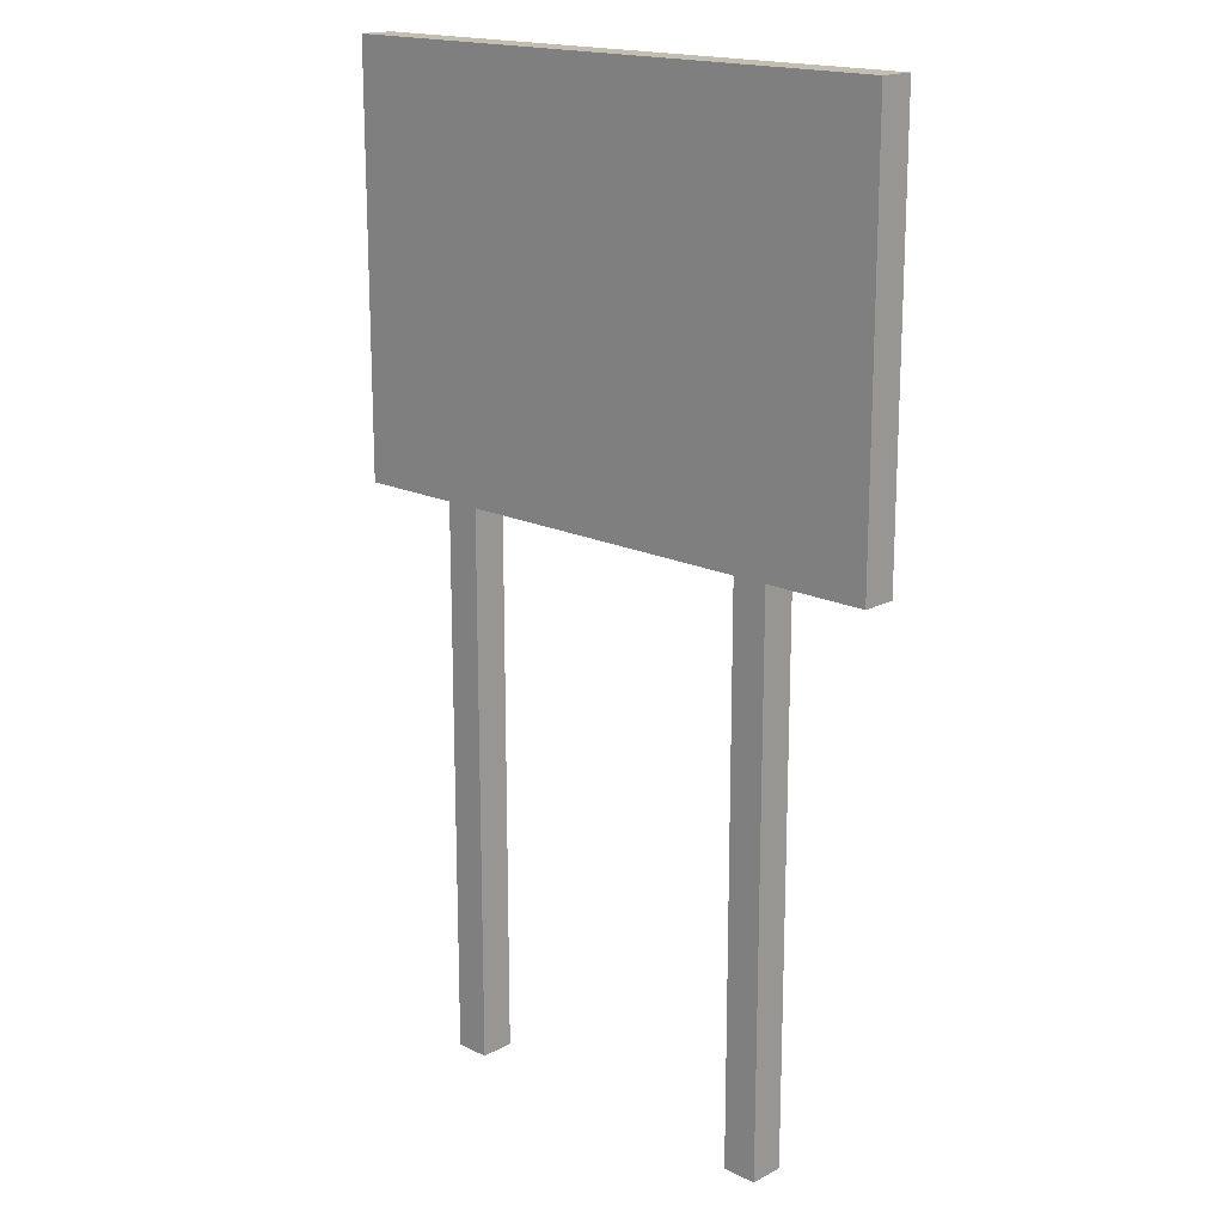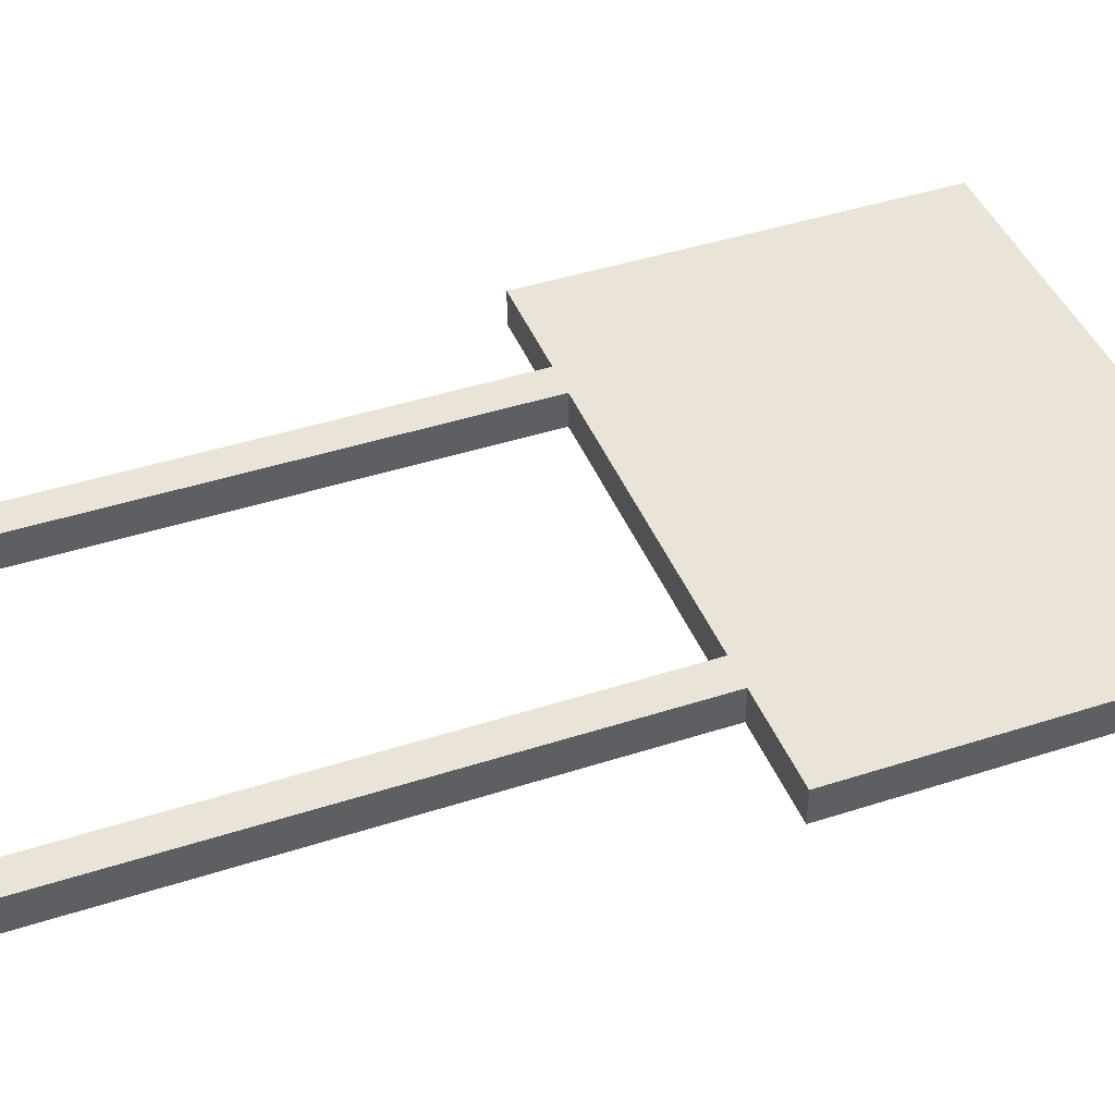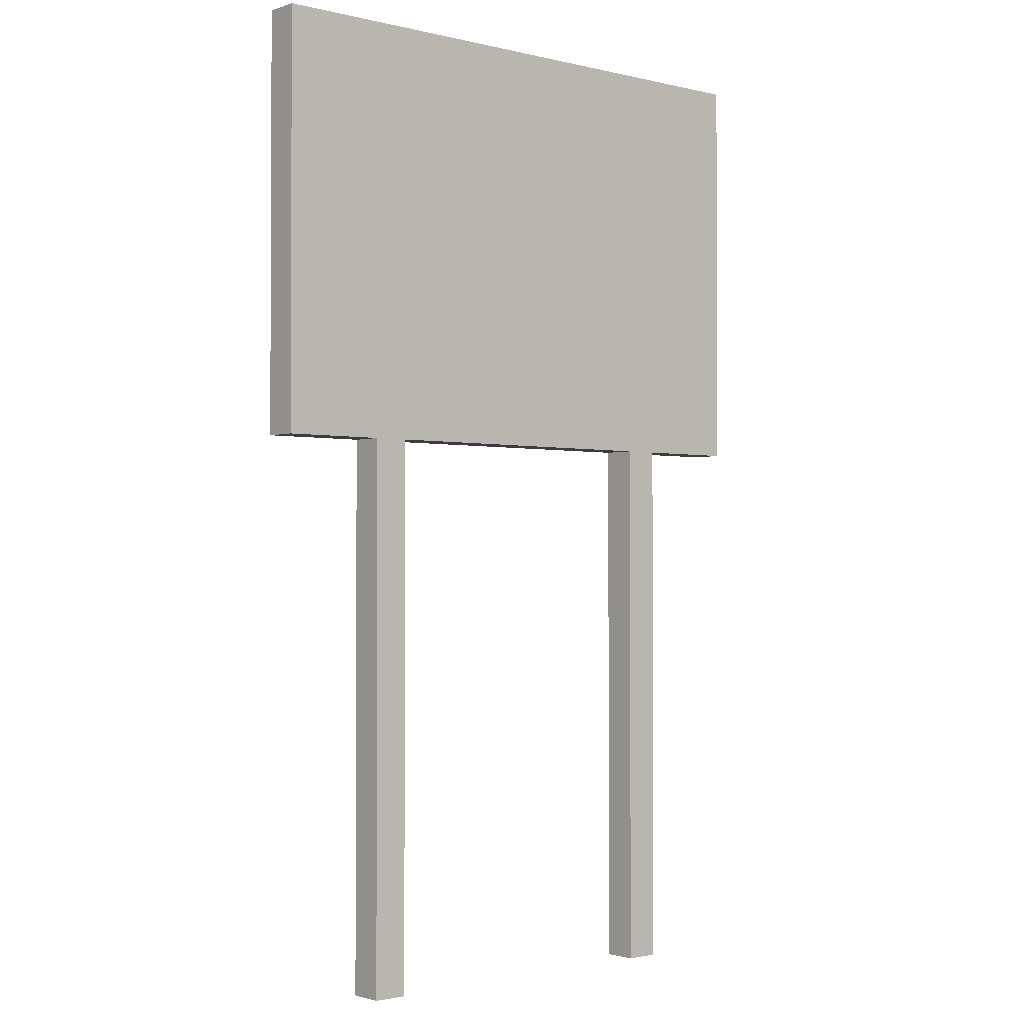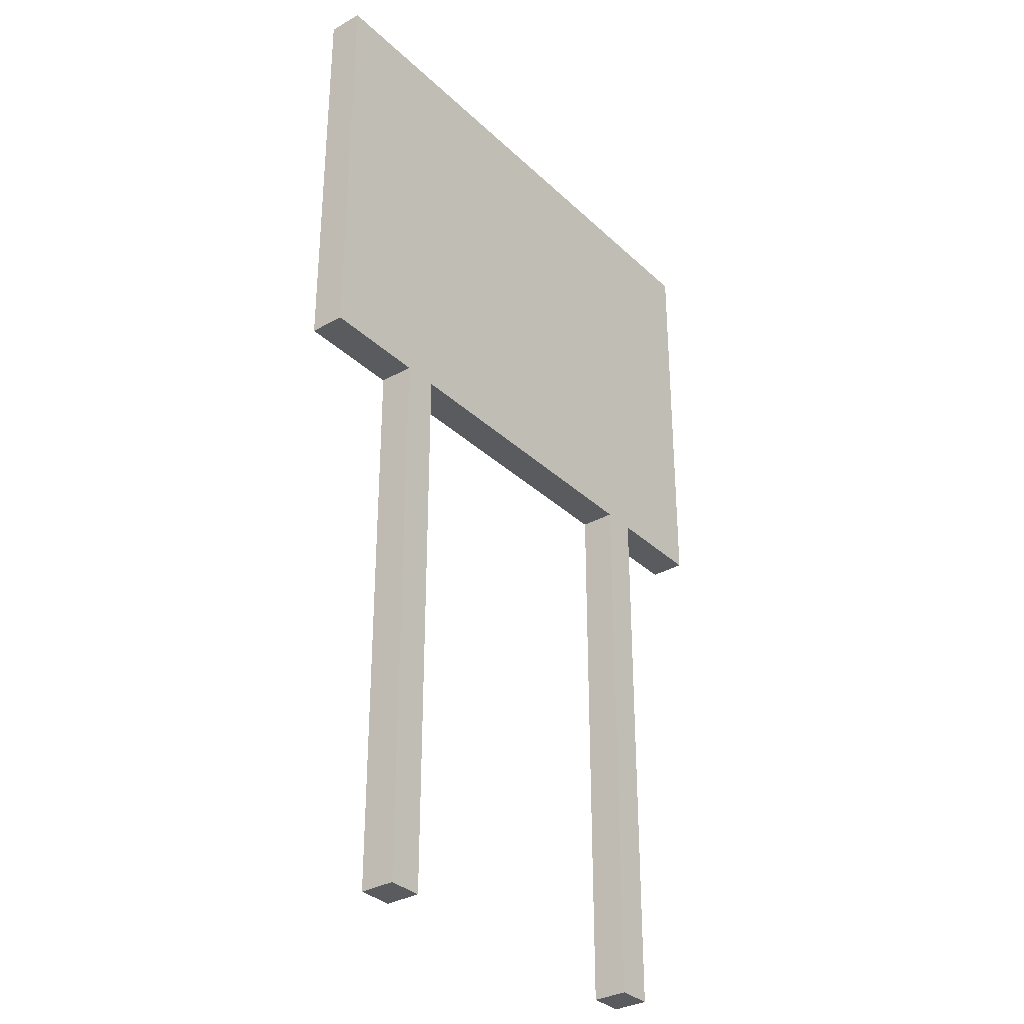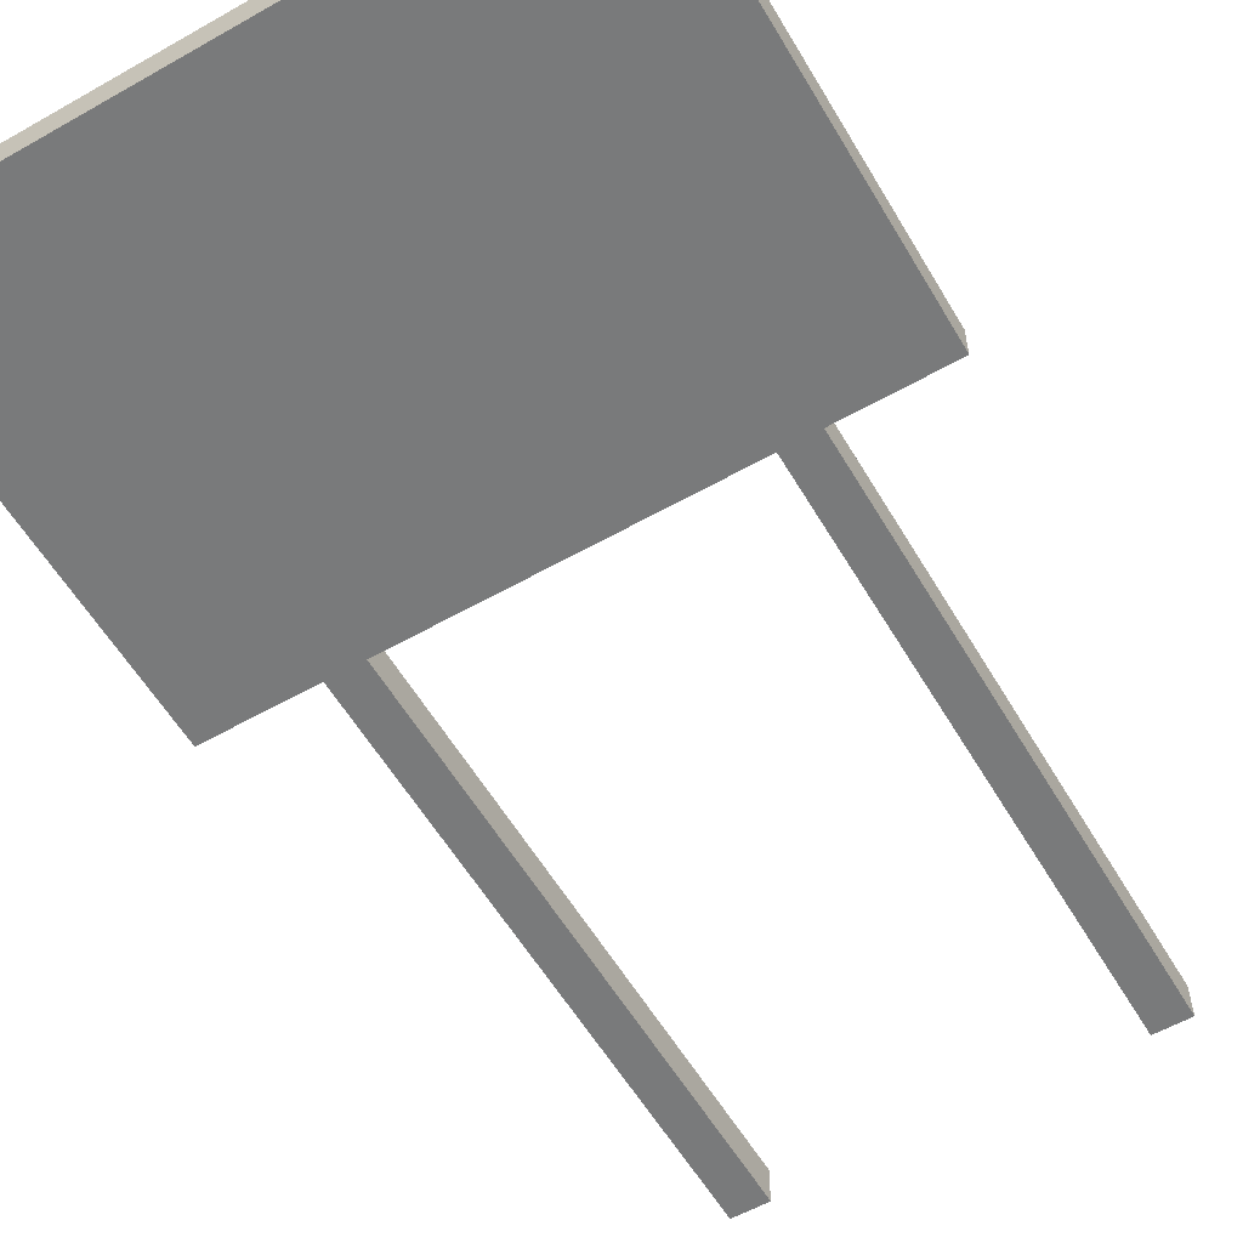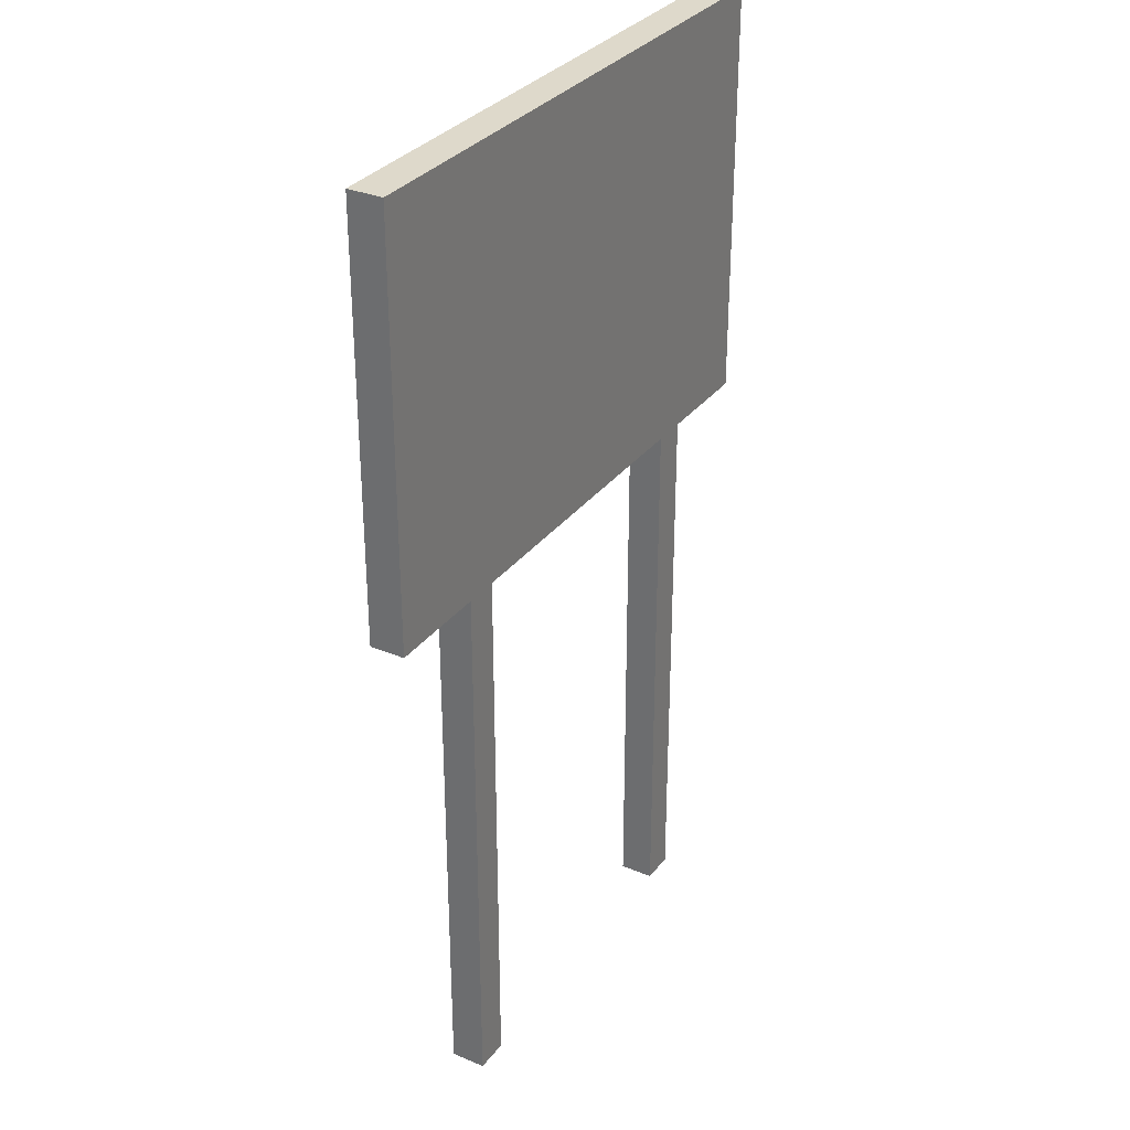
<metadata>
{"format":"obj","ext":"obj","renderer":"f3d","projection":"perspective","resolution":1024,"background":"white","views":[{"elev":17.4,"azim":-136.3,"up":"+Y"},{"elev":43.0,"azim":68.9,"up":"+Z"},{"elev":-1.7,"azim":139.4,"up":"+Y"},{"elev":-32.9,"azim":-52.0,"up":"+Y"},{"elev":-58.0,"azim":-149.6,"up":"+Z"},{"elev":31.7,"azim":-59.2,"up":"+Y"}]}
</metadata>
<code>
o
v -0.8 1.6 0
v -0.8 1.6 -0.1
v -0.8 2.8 0
v -0.8 2.8 -0.1
v -0.5 0 0
v -0.5 0 -0.1
v -0.5 1.6 0
v -0.5 1.6 -0.1
v 0.5 0 0
v 0.5 0 -0.1
v 0.5 1.6 0
v 0.5 1.6 -0.1
v -0.4 0 0
v -0.4 0 -0.1
v -0.4 1.6 0
v -0.4 1.6 -0.1
v 0.6 0 0
v 0.6 0 -0.1
v 0.6 1.6 0
v 0.6 1.6 -0.1
v 0.9 1.6 0
v 0.9 1.6 -0.1
v 0.9 2.8 0
v 0.9 2.8 -0.1
v -0.8 1.6 0
v -0.8 2.8 0
v -0.6 1.8 0
v -0.6 1.9 0
v -0.6 2.5 0
v -0.6 2.6 0
v -0.5 0 0
v -0.5 1.6 0
v -0.5 1.7 0
v -0.5 1.8 0
v -0.5 2.6 0
v -0.5 2.7 0
v -0.4 0 0
v -0.4 1.6 0
v -0.4 1.7 0
v -0.4 1.9 0
v -0.4 2 0
v -0.4 2.4 0
v -0.4 2.5 0
v -0.4 2.7 0
v -0.3 1.9 0
v -0.3 2 0
v -0.3 2.4 0
v -0.3 2.5 0
v -0.2 1.8 0
v -0.2 2 0
v -0.2 2.1 0
v -0.2 2.3 0
v -0.2 2.4 0
v -0.2 2.5 0
v -0.1 1.8 0
v -0.1 1.9 0
v -0.1 2.1 0
v -0.1 2.2 0
v 0 1.8 0
v 0 1.9 0
v 0 2 0
v 0 2.1 0
v 0 2.2 0
v 0 2.3 0
v 0.1 1.8 0
v 0.1 1.9 0
v 0.1 2 0
v 0.1 2.1 0
v 0.1 2.2 0
v 0.1 2.3 0
v 0.2 1.8 0
v 0.2 1.9 0
v 0.2 2.1 0
v 0.2 2.2 0
v 0.3 1.8 0
v 0.3 2 0
v 0.3 2.1 0
v 0.3 2.3 0
v 0.3 2.4 0
v 0.3 2.5 0
v 0.4 1.9 0
v 0.4 2 0
v 0.4 2.4 0
v 0.4 2.5 0
v 0.5 0 0
v 0.5 1.6 0
v 0.5 1.7 0
v 0.5 1.9 0
v 0.5 2 0
v 0.5 2.4 0
v 0.5 2.5 0
v 0.5 2.7 0
v 0.6 0 0
v 0.6 1.6 0
v 0.6 1.7 0
v 0.6 1.8 0
v 0.6 2.6 0
v 0.6 2.7 0
v 0.7 1.8 0
v 0.7 1.9 0
v 0.7 2.5 0
v 0.7 2.6 0
v 0.9 1.6 0
v 0.9 2.8 0
v -0.8 1.6 -0.1
v -0.8 2.8 -0.1
v -0.6 1.8 -0.1
v -0.6 1.9 -0.1
v -0.6 2.5 -0.1
v -0.6 2.6 -0.1
v -0.5 0 -0.1
v -0.5 1.6 -0.1
v -0.5 1.7 -0.1
v -0.5 1.8 -0.1
v -0.5 2.6 -0.1
v -0.5 2.7 -0.1
v -0.4 0 -0.1
v -0.4 1.6 -0.1
v -0.4 1.7 -0.1
v -0.4 1.9 -0.1
v -0.4 2 -0.1
v -0.4 2.4 -0.1
v -0.4 2.5 -0.1
v -0.4 2.7 -0.1
v -0.3 1.9 -0.1
v -0.3 2 -0.1
v -0.3 2.4 -0.1
v -0.3 2.5 -0.1
v -0.2 1.8 -0.1
v -0.2 2 -0.1
v -0.2 2.1 -0.1
v -0.2 2.3 -0.1
v -0.2 2.4 -0.1
v -0.2 2.5 -0.1
v -0.1 1.8 -0.1
v -0.1 1.9 -0.1
v -0.1 2.1 -0.1
v -0.1 2.2 -0.1
v 0 1.8 -0.1
v 0 1.9 -0.1
v 0 2 -0.1
v 0 2.1 -0.1
v 0 2.2 -0.1
v 0 2.3 -0.1
v 0.1 1.8 -0.1
v 0.1 1.9 -0.1
v 0.1 2 -0.1
v 0.1 2.1 -0.1
v 0.1 2.2 -0.1
v 0.1 2.3 -0.1
v 0.2 1.8 -0.1
v 0.2 1.9 -0.1
v 0.2 2.1 -0.1
v 0.2 2.2 -0.1
v 0.3 1.8 -0.1
v 0.3 2 -0.1
v 0.3 2.1 -0.1
v 0.3 2.3 -0.1
v 0.3 2.4 -0.1
v 0.3 2.5 -0.1
v 0.4 1.9 -0.1
v 0.4 2 -0.1
v 0.4 2.4 -0.1
v 0.4 2.5 -0.1
v 0.5 0 -0.1
v 0.5 1.6 -0.1
v 0.5 1.7 -0.1
v 0.5 1.9 -0.1
v 0.5 2 -0.1
v 0.5 2.4 -0.1
v 0.5 2.5 -0.1
v 0.5 2.7 -0.1
v 0.6 0 -0.1
v 0.6 1.6 -0.1
v 0.6 1.7 -0.1
v 0.6 1.8 -0.1
v 0.6 2.6 -0.1
v 0.6 2.7 -0.1
v 0.7 1.8 -0.1
v 0.7 1.9 -0.1
v 0.7 2.5 -0.1
v 0.7 2.6 -0.1
v 0.9 1.6 -0.1
v 0.9 2.8 -0.1
v -0.5 0 0
v -0.4 0 0
v 0.5 0 0
v 0.6 0 0
v -0.5 0 -0.1
v -0.4 0 -0.1
v 0.5 0 -0.1
v 0.6 0 -0.1
v -0.8 1.6 0
v -0.5 1.6 0
v -0.4 1.6 0
v 0.5 1.6 0
v 0.6 1.6 0
v 0.9 1.6 0
v -0.8 1.6 -0.1
v -0.5 1.6 -0.1
v -0.4 1.6 -0.1
v 0.5 1.6 -0.1
v 0.6 1.6 -0.1
v 0.9 1.6 -0.1
v -0.8 2.8 0
v 0.9 2.8 0
v -0.8 2.8 -0.1
v 0.9 2.8 -0.1
f 3 2 1
f 4 2 3
f 7 6 5
f 8 6 7
f 11 10 9
f 12 10 11
f 13 14 15
f 15 14 16
f 17 18 19
f 19 18 20
f 21 22 23
f 23 22 24
f 27 26 25
f 28 26 27
f 29 26 28
f 30 26 29
f 32 27 25
f 33 27 32
f 34 28 27
f 34 27 33
f 35 26 30
f 35 30 29
f 36 26 35
f 37 33 32
f 37 32 31
f 38 33 37
f 39 34 33
f 39 33 38
f 40 28 34
f 40 34 39
f 40 29 28
f 41 29 40
f 42 29 41
f 43 36 35
f 43 29 42
f 43 35 29
f 44 26 36
f 44 36 43
f 45 39 38
f 45 41 40
f 45 40 39
f 46 42 41
f 46 41 45
f 47 43 42
f 47 42 46
f 48 44 43
f 48 43 47
f 49 46 45
f 49 45 38
f 50 47 46
f 50 46 49
f 51 47 50
f 52 47 51
f 53 48 47
f 53 47 52
f 54 44 48
f 54 48 53
f 55 49 38
f 55 50 49
f 55 51 50
f 56 51 55
f 57 52 51
f 57 51 56
f 58 52 57
f 59 56 55
f 59 55 38
f 60 58 57
f 60 56 59
f 60 57 56
f 61 58 60
f 62 58 61
f 63 52 58
f 63 58 62
f 64 53 52
f 64 52 63
f 64 54 53
f 65 61 60
f 65 59 38
f 65 60 59
f 66 61 65
f 67 62 61
f 67 61 66
f 68 63 62
f 68 62 67
f 68 64 63
f 69 64 68
f 70 54 64
f 70 64 69
f 71 66 65
f 71 65 38
f 72 67 66
f 72 66 71
f 72 69 68
f 72 68 67
f 73 69 72
f 74 70 69
f 74 69 73
f 75 71 38
f 75 73 72
f 75 72 71
f 76 73 75
f 77 74 73
f 77 73 76
f 78 70 74
f 78 74 77
f 78 54 70
f 79 54 78
f 80 44 54
f 80 54 79
f 81 76 75
f 82 77 76
f 82 76 81
f 82 79 78
f 82 78 77
f 83 80 79
f 83 79 82
f 84 44 80
f 84 80 83
f 86 81 75
f 86 75 38
f 87 81 86
f 88 82 81
f 88 81 87
f 89 83 82
f 89 82 88
f 90 84 83
f 90 83 89
f 91 44 84
f 91 84 90
f 92 26 44
f 92 44 91
f 93 87 86
f 93 86 85
f 94 87 93
f 95 88 87
f 95 87 94
f 96 88 95
f 97 92 91
f 98 26 92
f 98 92 97
f 99 88 96
f 99 95 94
f 99 96 95
f 100 91 90
f 100 88 99
f 100 90 89
f 100 89 88
f 101 97 91
f 101 91 100
f 102 98 97
f 102 97 101
f 103 99 94
f 103 100 99
f 103 102 101
f 103 101 100
f 104 98 102
f 104 102 103
f 104 26 98
f 105 106 107
f 107 106 108
f 108 106 109
f 109 106 110
f 105 107 112
f 112 107 113
f 107 108 114
f 113 107 114
f 110 106 115
f 109 110 115
f 115 106 116
f 112 113 117
f 111 112 117
f 117 113 118
f 113 114 119
f 118 113 119
f 114 108 120
f 119 114 120
f 108 109 120
f 120 109 121
f 121 109 122
f 115 116 123
f 122 109 123
f 109 115 123
f 116 106 124
f 123 116 124
f 118 119 125
f 120 121 125
f 119 120 125
f 121 122 126
f 125 121 126
f 122 123 127
f 126 122 127
f 123 124 128
f 127 123 128
f 125 126 129
f 118 125 129
f 126 127 130
f 129 126 130
f 130 127 131
f 131 127 132
f 127 128 133
f 132 127 133
f 128 124 134
f 133 128 134
f 118 129 135
f 129 130 135
f 130 131 135
f 135 131 136
f 131 132 137
f 136 131 137
f 137 132 138
f 135 136 139
f 118 135 139
f 137 138 140
f 139 136 140
f 136 137 140
f 140 138 141
f 141 138 142
f 138 132 143
f 142 138 143
f 132 133 144
f 143 132 144
f 133 134 144
f 140 141 145
f 118 139 145
f 139 140 145
f 145 141 146
f 141 142 147
f 146 141 147
f 142 143 148
f 147 142 148
f 143 144 148
f 148 144 149
f 144 134 150
f 149 144 150
f 145 146 151
f 118 145 151
f 146 147 152
f 151 146 152
f 148 149 152
f 147 148 152
f 152 149 153
f 149 150 154
f 153 149 154
f 118 151 155
f 152 153 155
f 151 152 155
f 155 153 156
f 153 154 157
f 156 153 157
f 154 150 158
f 157 154 158
f 150 134 158
f 158 134 159
f 134 124 160
f 159 134 160
f 155 156 161
f 156 157 162
f 161 156 162
f 158 159 162
f 157 158 162
f 159 160 163
f 162 159 163
f 160 124 164
f 163 160 164
f 155 161 166
f 118 155 166
f 166 161 167
f 161 162 168
f 167 161 168
f 162 163 169
f 168 162 169
f 163 164 170
f 169 163 170
f 164 124 171
f 170 164 171
f 124 106 172
f 171 124 172
f 166 167 173
f 165 166 173
f 173 167 174
f 167 168 175
f 174 167 175
f 175 168 176
f 171 172 177
f 172 106 178
f 177 172 178
f 176 168 179
f 174 175 179
f 175 176 179
f 170 171 180
f 179 168 180
f 169 170 180
f 168 169 180
f 171 177 181
f 180 171 181
f 177 178 182
f 181 177 182
f 174 179 183
f 179 180 183
f 181 182 183
f 180 181 183
f 182 178 184
f 183 182 184
f 178 106 184
f 189 186 185
f 190 186 189
f 191 188 187
f 192 188 191
f 199 194 193
f 200 194 199
f 201 196 195
f 202 196 201
f 203 198 197
f 204 198 203
f 205 206 207
f 207 206 208

</code>
